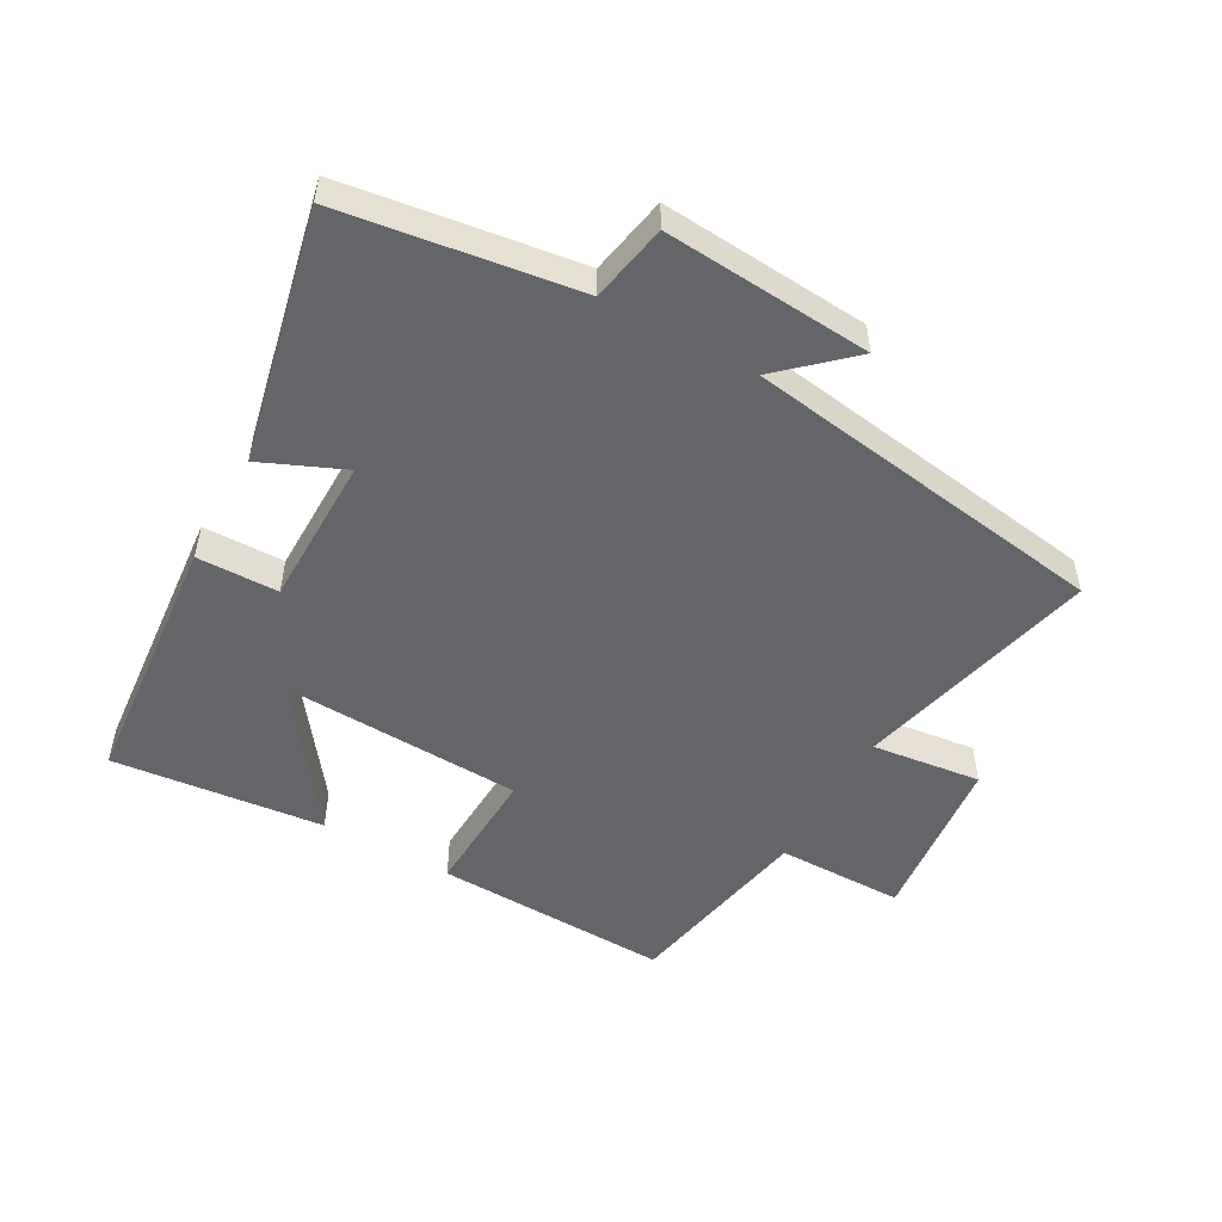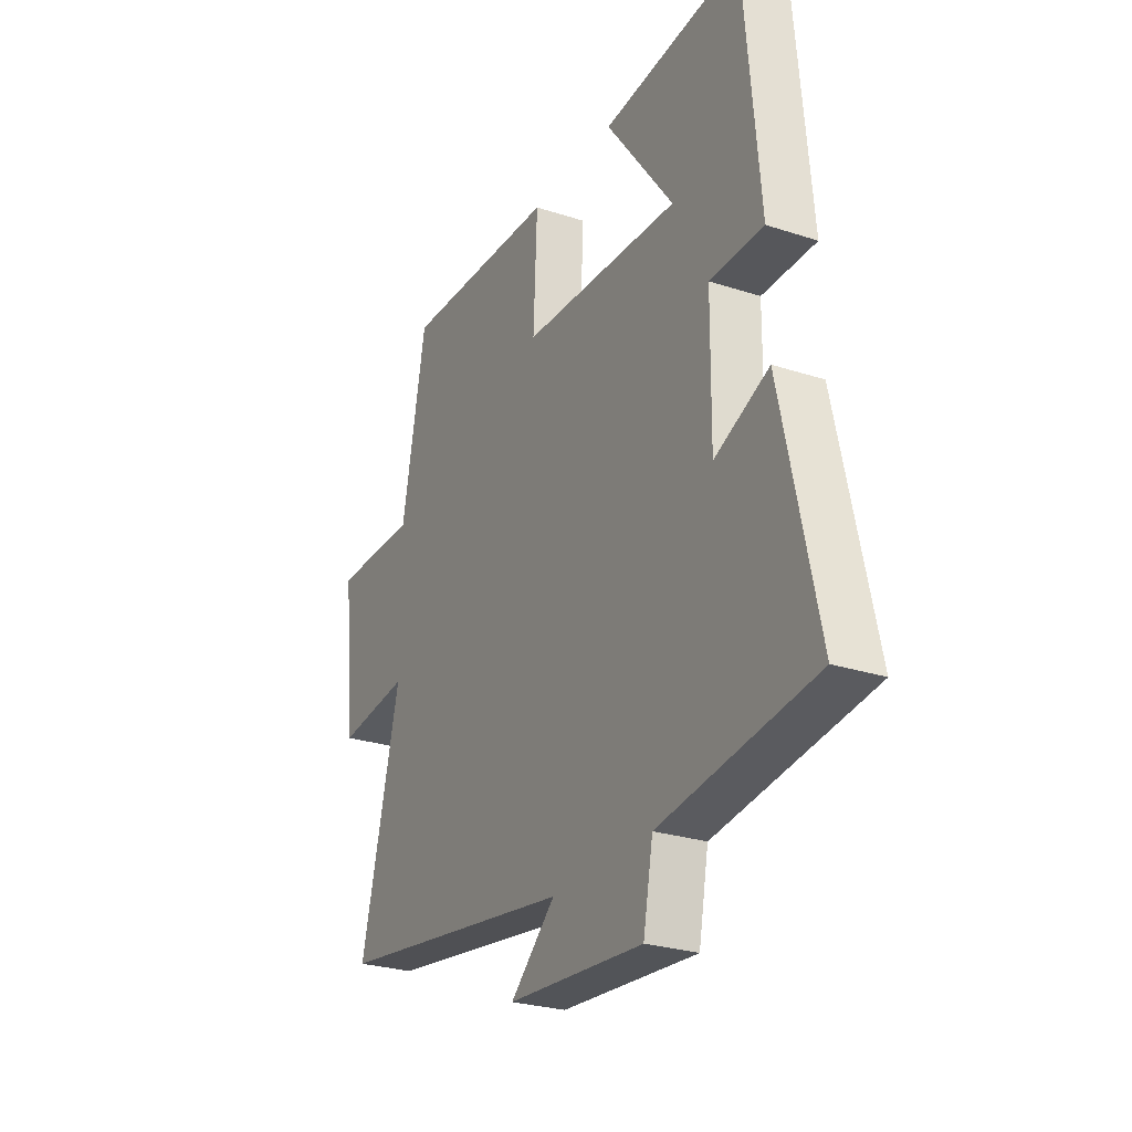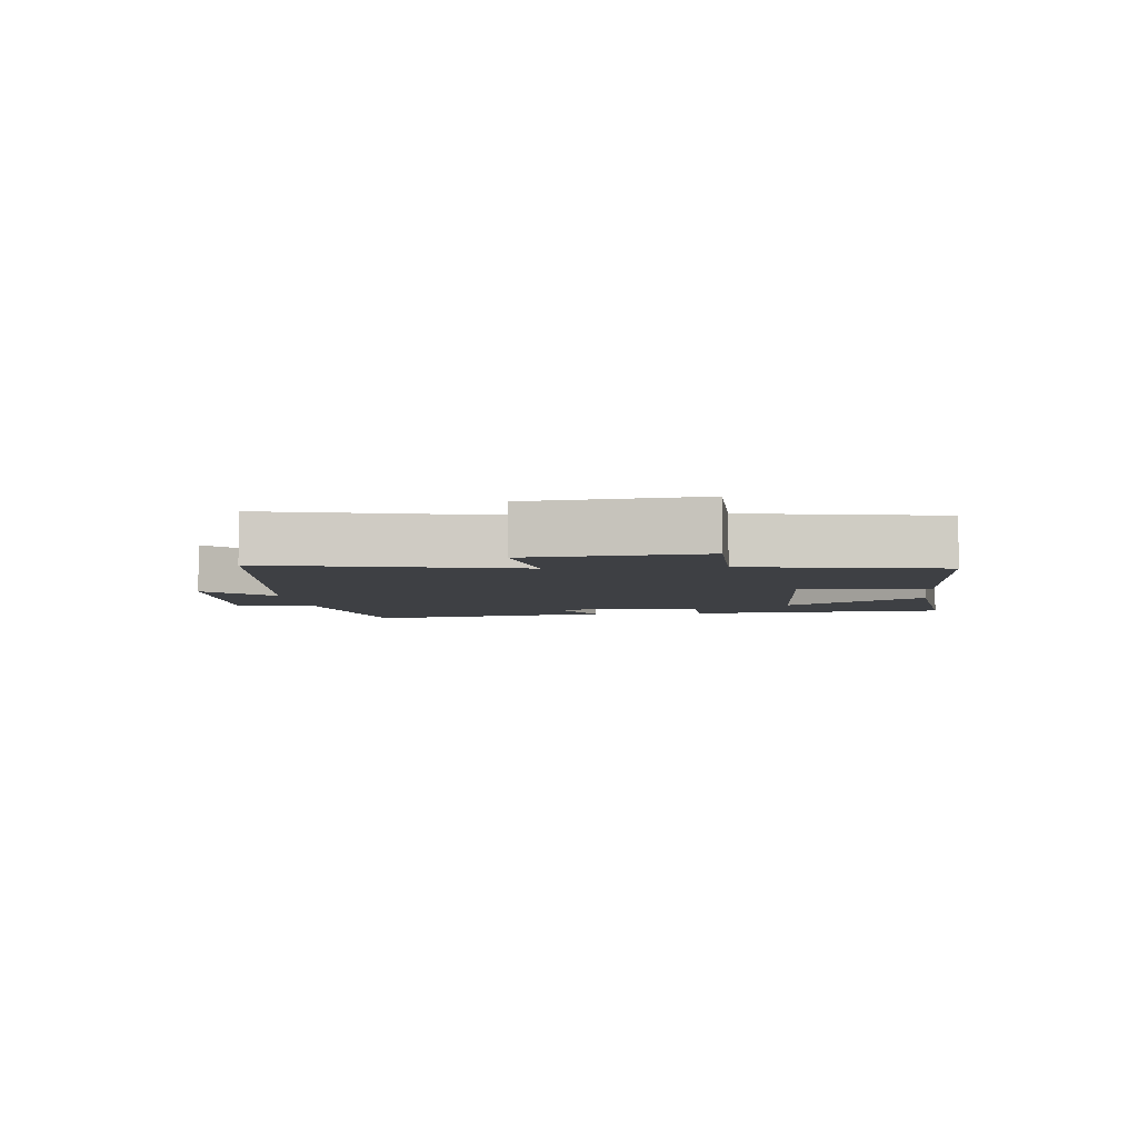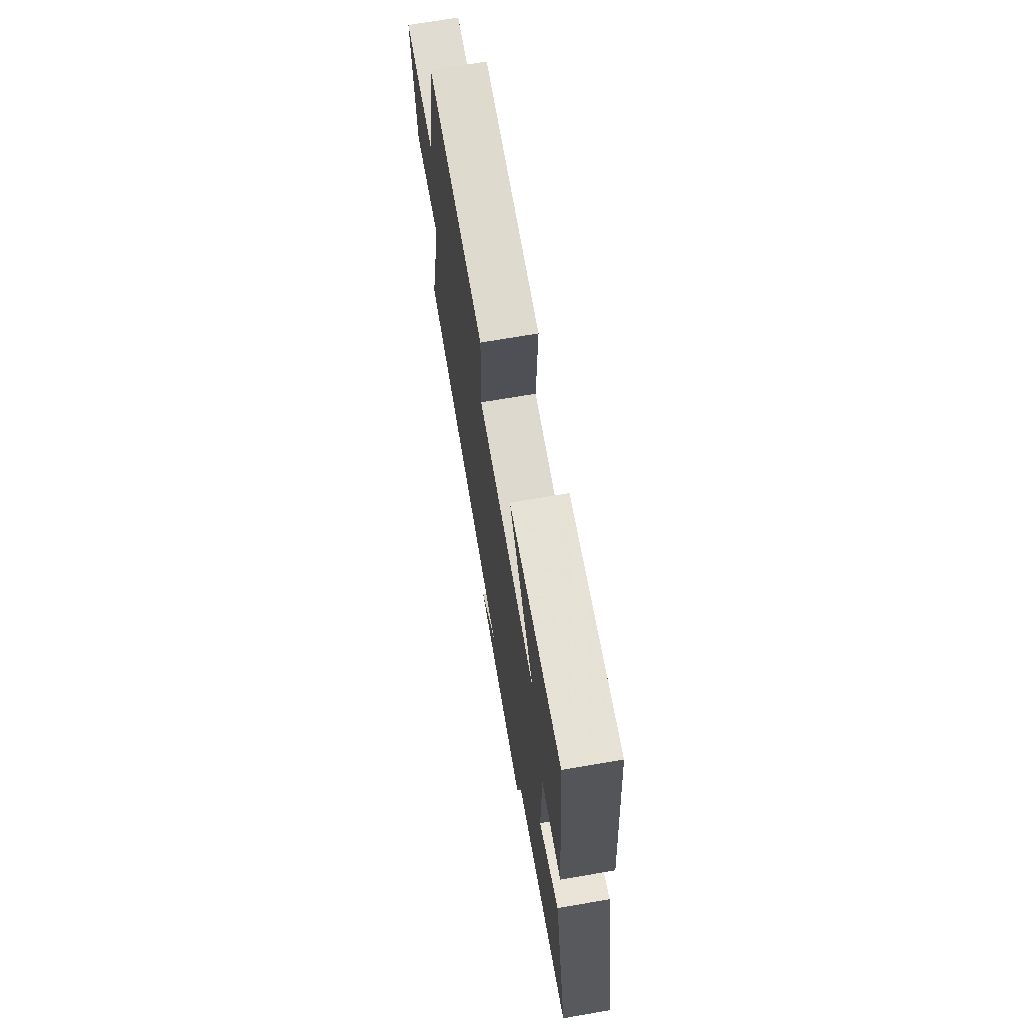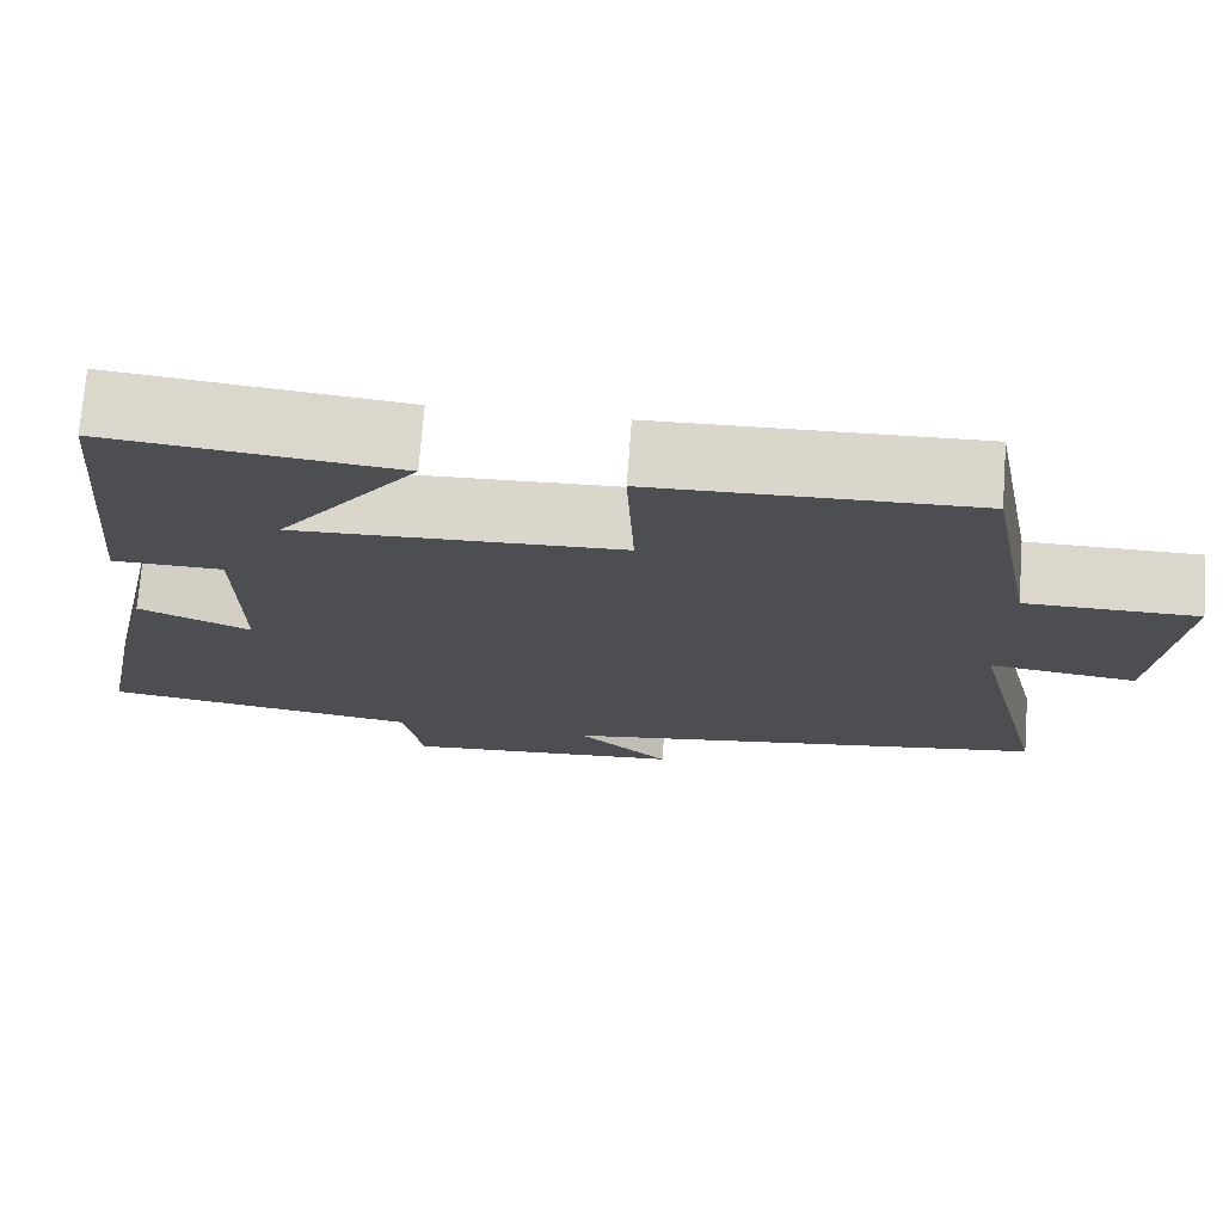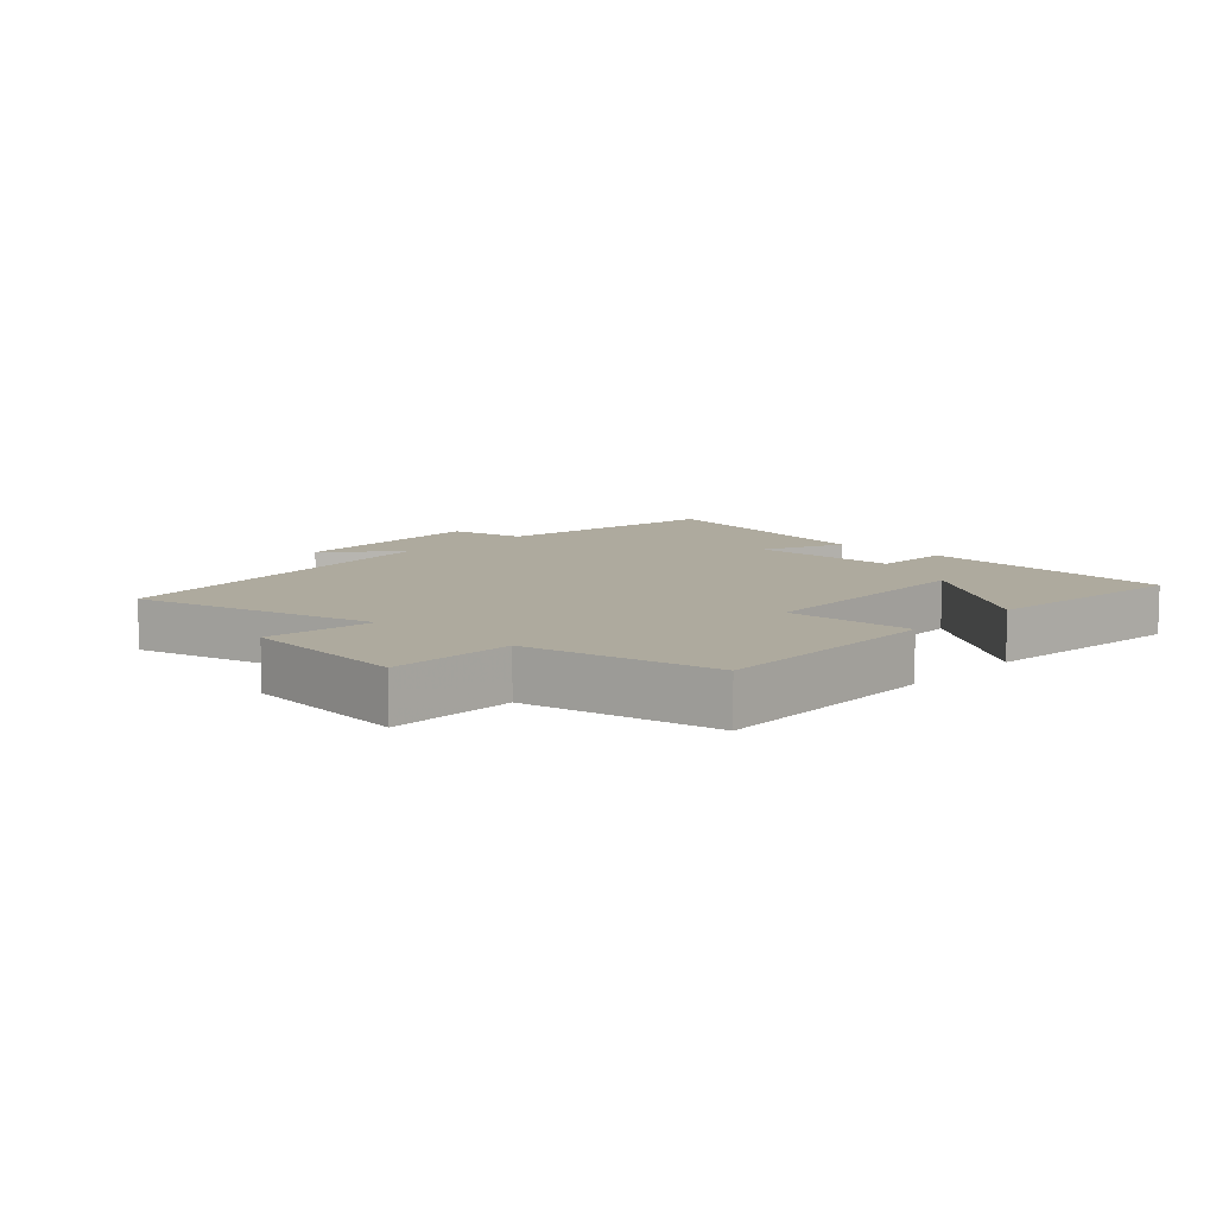
<metadata>
{"format":"obj","ext":"obj","renderer":"f3d","projection":"perspective","resolution":1024,"background":"white","views":[{"elev":-51.6,"azim":150.8,"up":"+Y"},{"elev":-26.6,"azim":62.8,"up":"+Z"},{"elev":-4.6,"azim":-84.0,"up":"+Y"},{"elev":69.5,"azim":80.2,"up":"+Z"},{"elev":73.1,"azim":-175.7,"up":"+Z"},{"elev":9.2,"azim":-47.0,"up":"+Y"}]}
</metadata>
<code>
v -0.593 0.07 -0.416
v -0.5 0.07 -0.034
v -0.671 0.07 -0.055
v -0.699 0.07 0.211
v -0.5 0.07 0.212
v -0.443 0.07 0.512
v -0.074 0.07 0.5
v -0.083 0.07 0.299
v 0.293 0.07 0.283
v 0.132 0.07 0.5
v 0.463 0.07 0.535
v 0.5 0.07 0.128
v 0.373 0.07 0.126
v 0.371 0.07 -0.11
v 0.5 0.07 -0.054
v 0.586 0.07 -0.447
v 0.219 0.07 -0.5
v 0.196 0.07 -0.622
v -0.128 0.07 -0.598
v -0.021 0.07 -0.5
v -0.593 0 -0.416
v -0.5 0 -0.034
v -0.671 0 -0.055
v -0.699 0 0.211
v -0.5 0 0.212
v -0.443 0 0.512
v -0.074 0 0.5
v -0.083 0 0.299
v 0.293 0 0.283
v 0.132 0 0.5
v 0.463 0 0.535
v 0.5 0 0.128
v 0.373 0 0.126
v 0.371 0 -0.11
v 0.5 0 -0.054
v 0.586 0 -0.447
v 0.219 0 -0.5
v 0.196 0 -0.622
v -0.128 0 -0.598
v -0.021 0 -0.5
f 17 18 19 20
f 17 20 1 2
f 14 15 16 17
f 13 14 17 2
f 11 12 13
f 9 10 11
f 9 11 13
f 8 9 13 2
f 5 6 7 8
f 2 3 4 5
f 2 5 8
f 40 39 38 37
f 22 21 40 37
f 37 36 35 34
f 22 37 34 33
f 33 32 31
f 31 30 29
f 33 31 29
f 22 33 29 28
f 28 27 26 25
f 25 24 23 22
f 28 25 22
f 1 21 22 2
f 2 22 23 3
f 3 23 24 4
f 4 24 25 5
f 5 25 26 6
f 6 26 27 7
f 7 27 28 8
f 8 28 29 9
f 9 29 30 10
f 10 30 31 11
f 11 31 32 12
f 12 32 33 13
f 13 33 34 14
f 14 34 35 15
f 15 35 36 16
f 16 36 37 17
f 17 37 38 18
f 18 38 39 19
f 19 39 40 20
f 20 40 21 1

</code>
